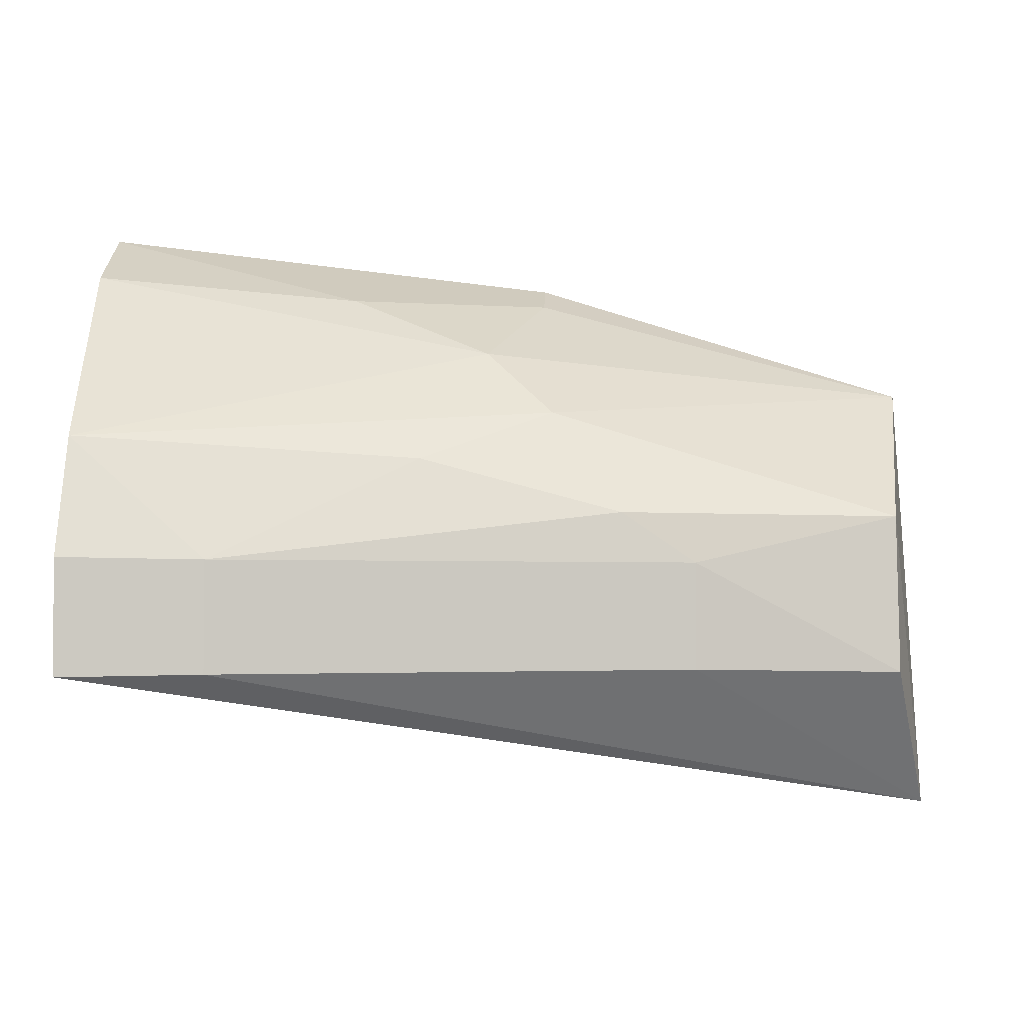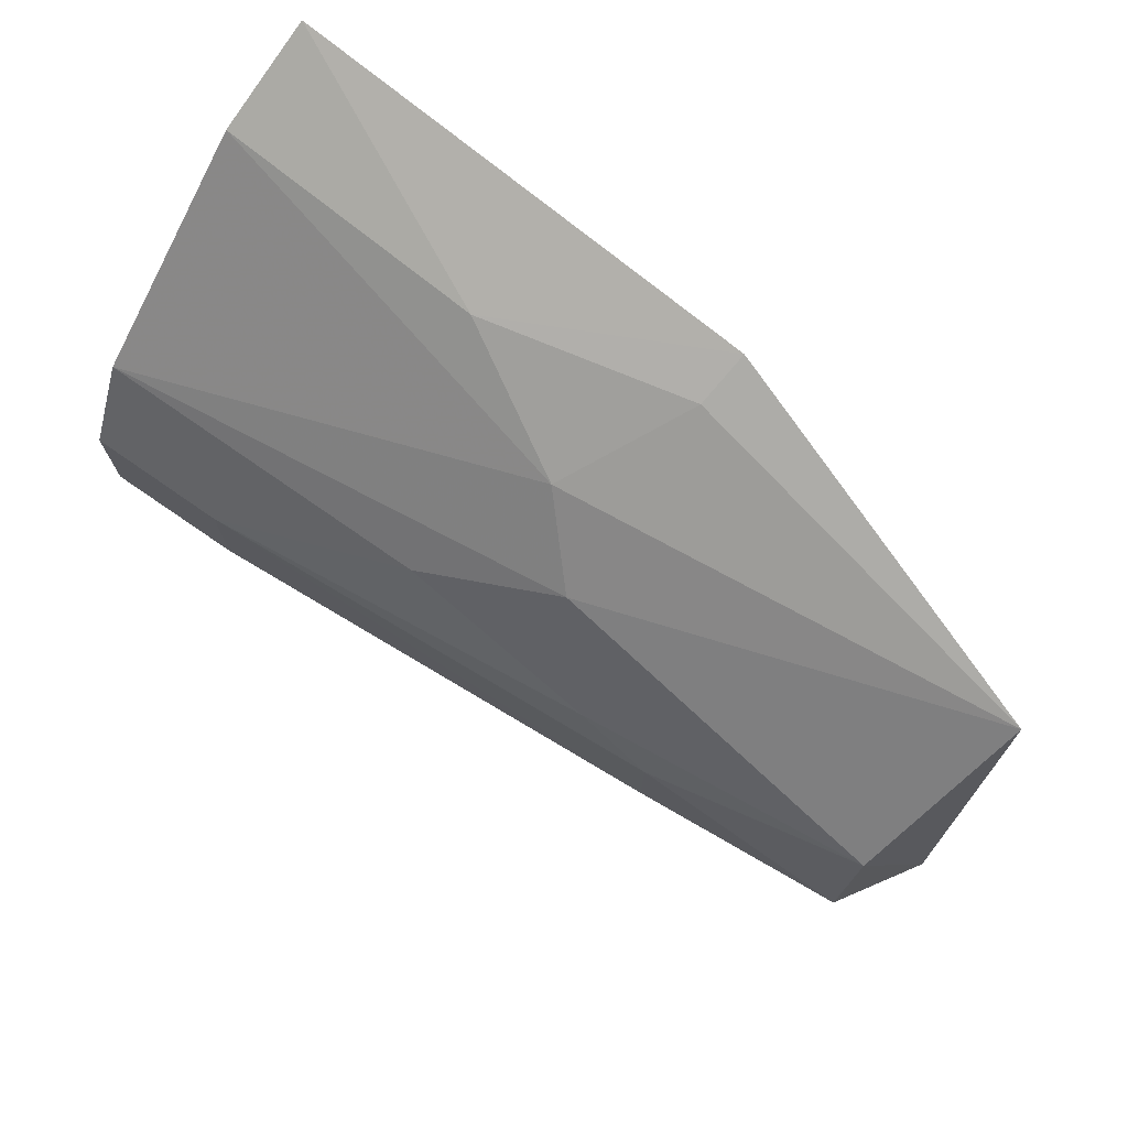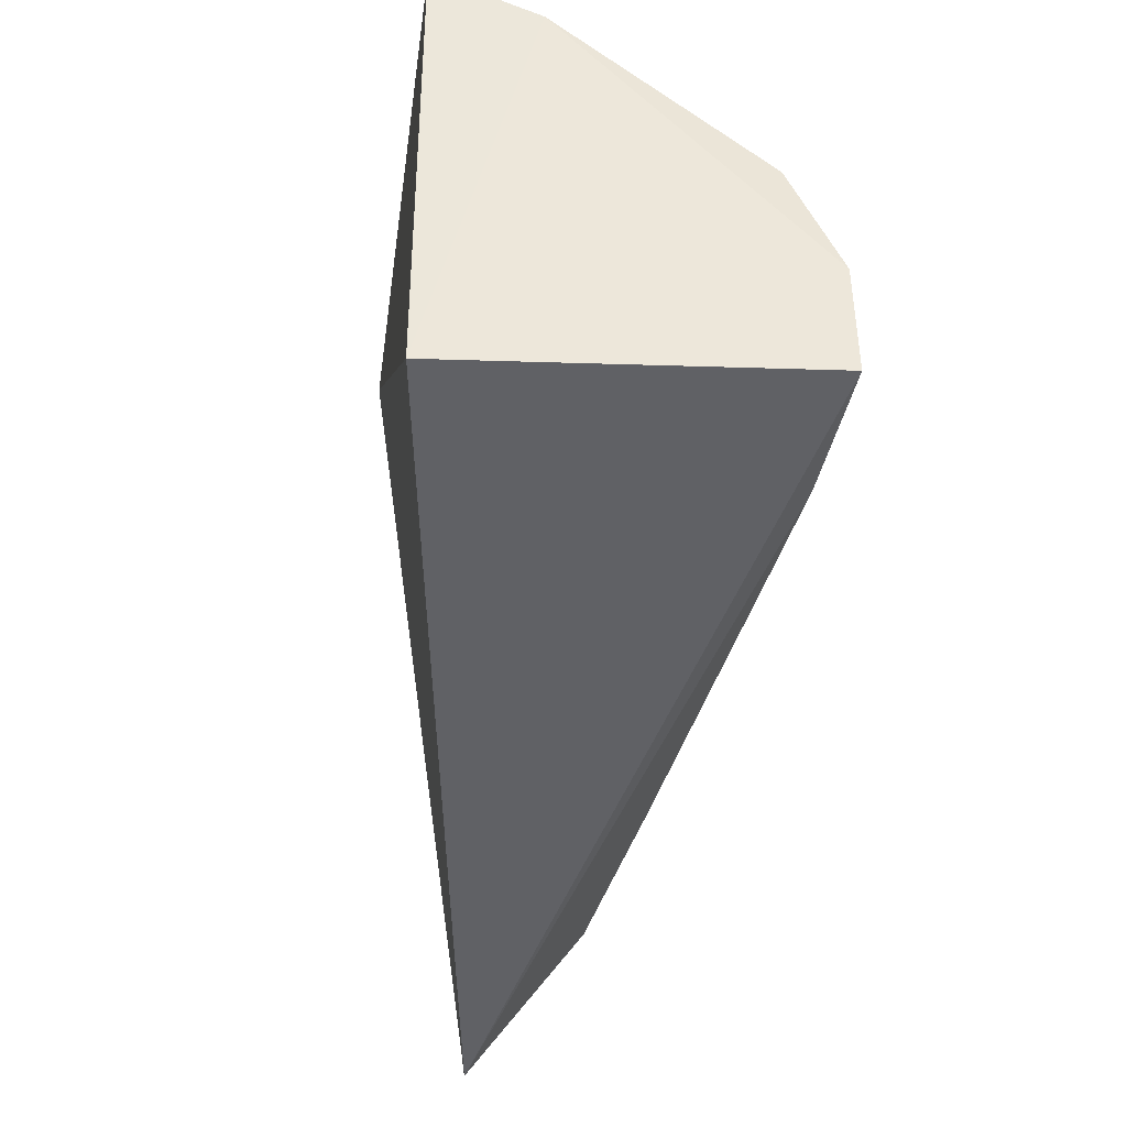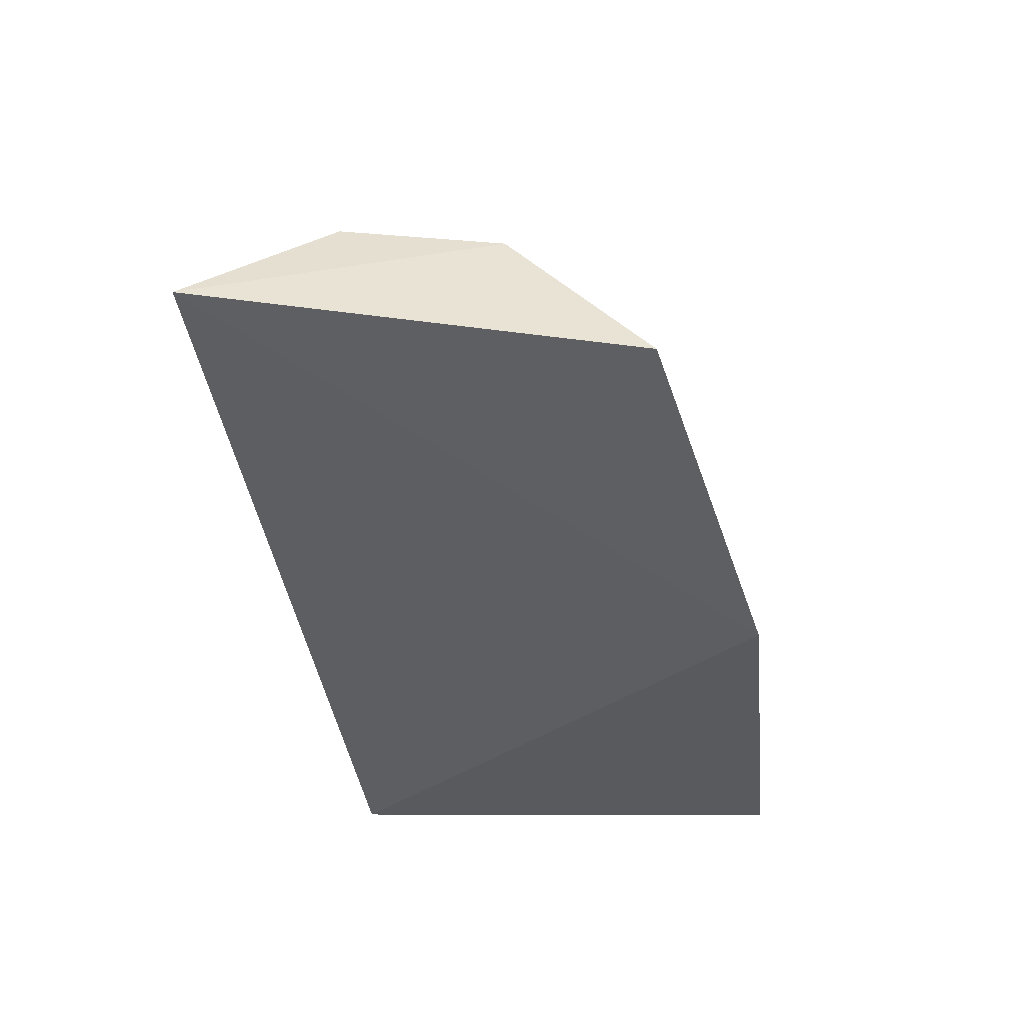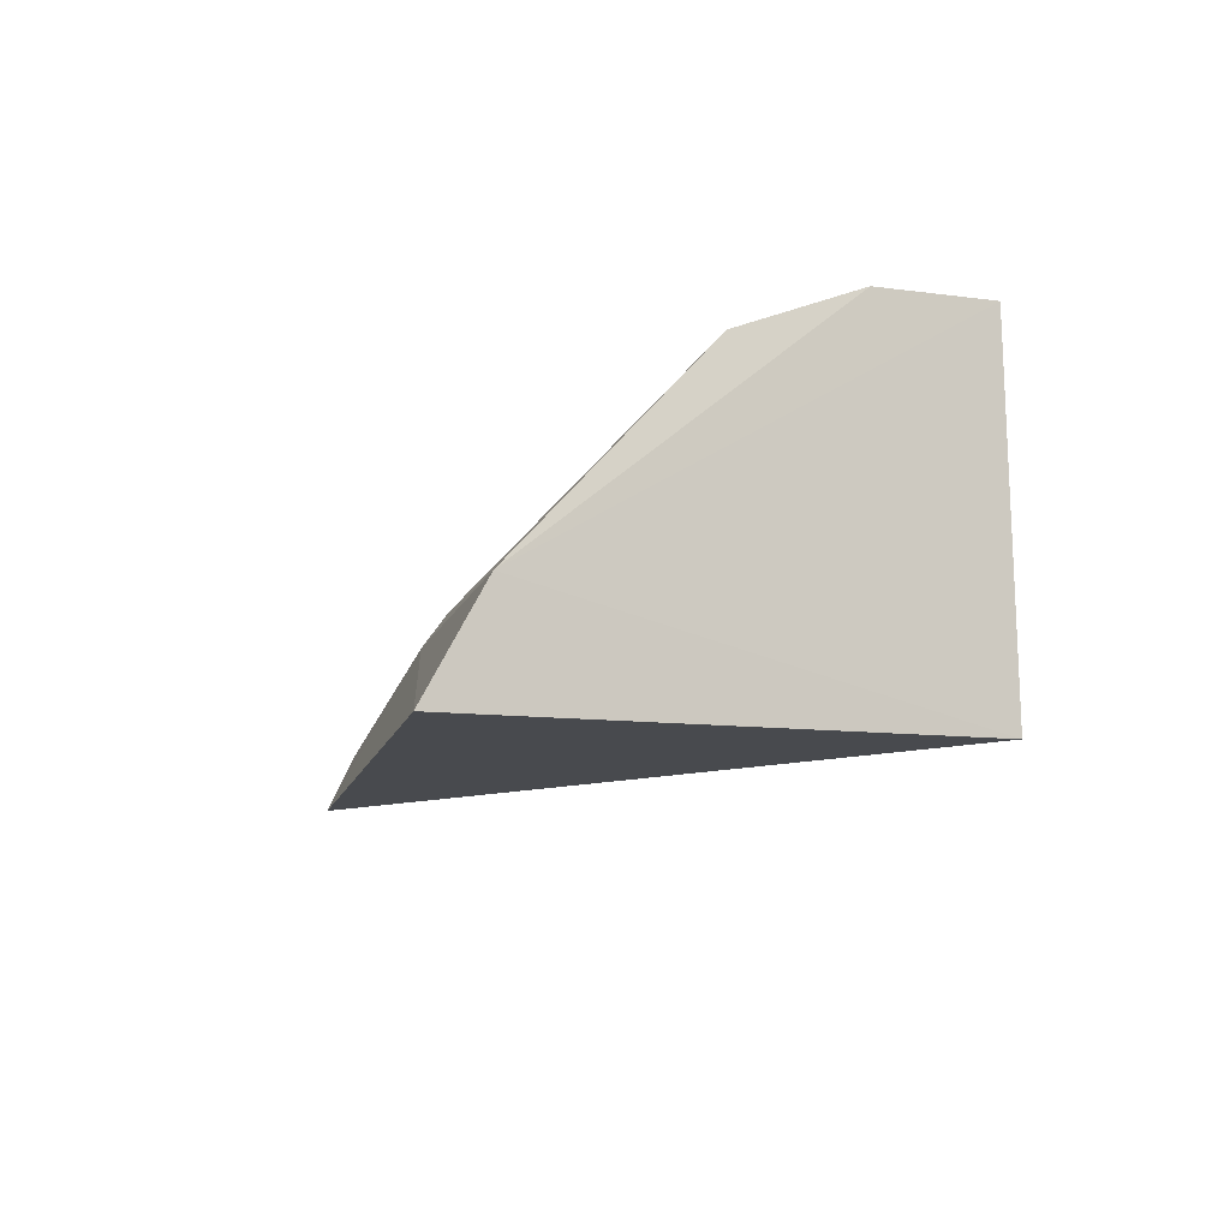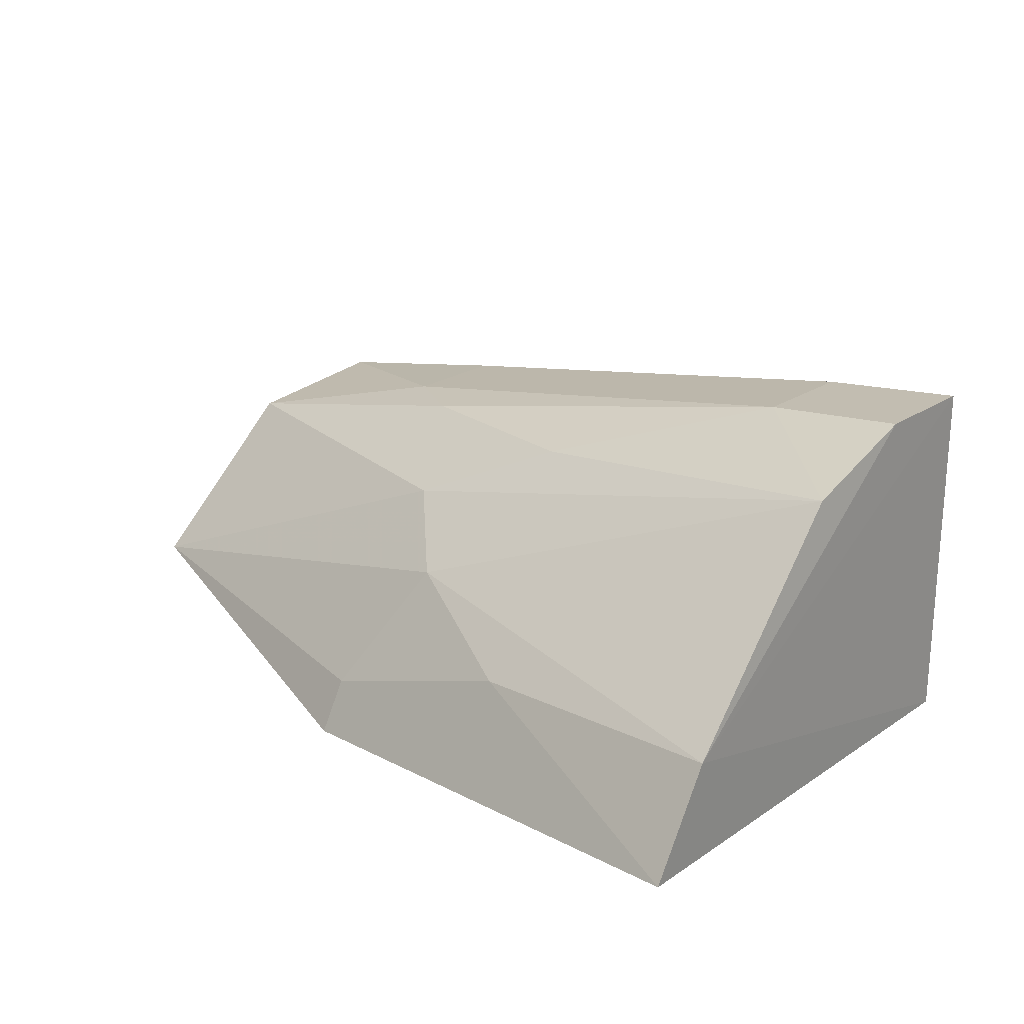
<metadata>
{"format":"obj","ext":"obj","renderer":"f3d","projection":"perspective","resolution":1024,"background":"white","views":[{"elev":-2.1,"azim":-2.2,"up":"+Y"},{"elev":74.2,"azim":39.9,"up":"+Y"},{"elev":-40.3,"azim":-95.6,"up":"+Y"},{"elev":-34.2,"azim":90.2,"up":"+Z"},{"elev":-10.5,"azim":-110.0,"up":"+Z"},{"elev":21.0,"azim":-139.7,"up":"+Z"}]}
</metadata>
<code>
v 0.2455 -0.04369 0.3939
v 0.2421 0.05185 0.382
v 0.05379 0.01232 0.4466
v 0.05561 0.09004 0.3708
v 0.05568 -0.01509 0.3712
v 0.1583 0.04499 0.4159
v 0.1595 0.07892 0.3659
v 0.05382 -0.01241 0.4467
v 0.05453 0.07787 0.3934
v 0.2353 0.02199 0.4157
v 0.1442 0.05943 0.4036
v 0.0549 0.03811 0.4365
v 0.1137 0.07311 0.3908
v 0.2353 -0.01264 0.4192
v 0.1585 0.07369 0.3771
v 0.1288 0.0339 0.4293
v 0.08426 -0.01201 0.4439
v 0.1888 0.01147 0.4273
v 0.1726 0.02239 0.4282
v 0.0843 0.01184 0.4438
v 0.1888 -0.01175 0.4274
f 7 2 1
f 7 1 5
f 7 5 4
f 8 5 1
f 9 4 5
f 9 8 3
f 9 5 8
f 10 1 2
f 10 2 6
f 11 6 2
f 12 9 3
f 12 11 9
f 12 6 11
f 13 7 4
f 13 4 9
f 13 9 11
f 14 1 10
f 15 11 2
f 15 2 7
f 15 13 11
f 15 7 13
f 16 6 12
f 17 8 1
f 17 3 8
f 18 14 10
f 19 10 6
f 19 6 16
f 19 18 10
f 20 16 12
f 20 12 3
f 20 19 16
f 20 18 19
f 20 3 17
f 21 17 1
f 21 1 14
f 21 14 18
f 21 20 17
f 21 18 20

</code>
